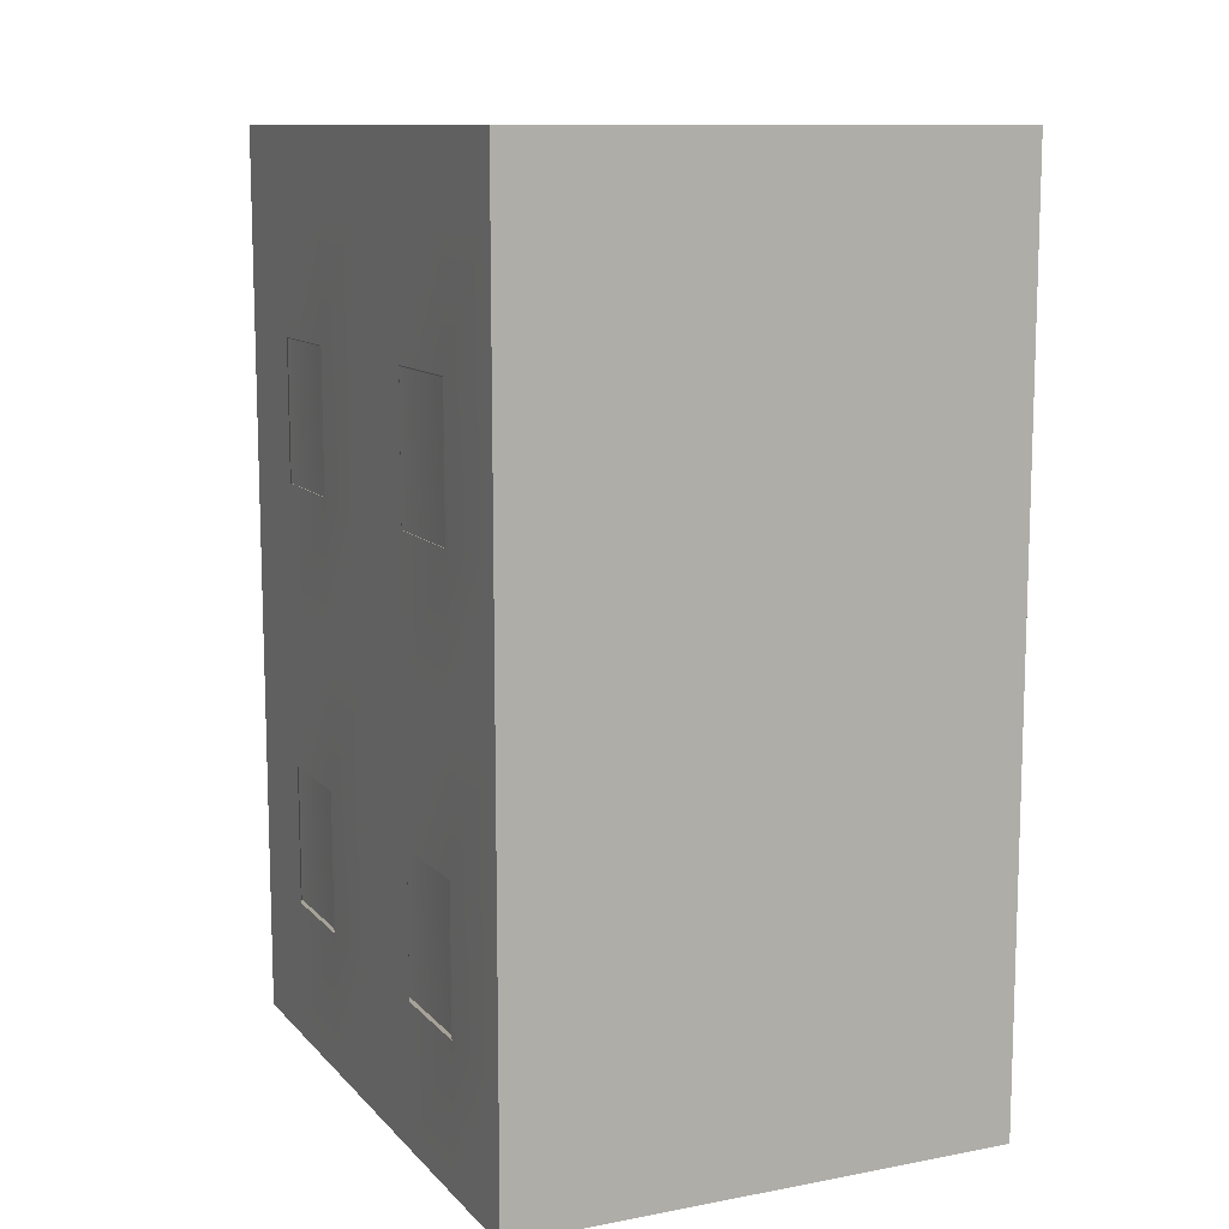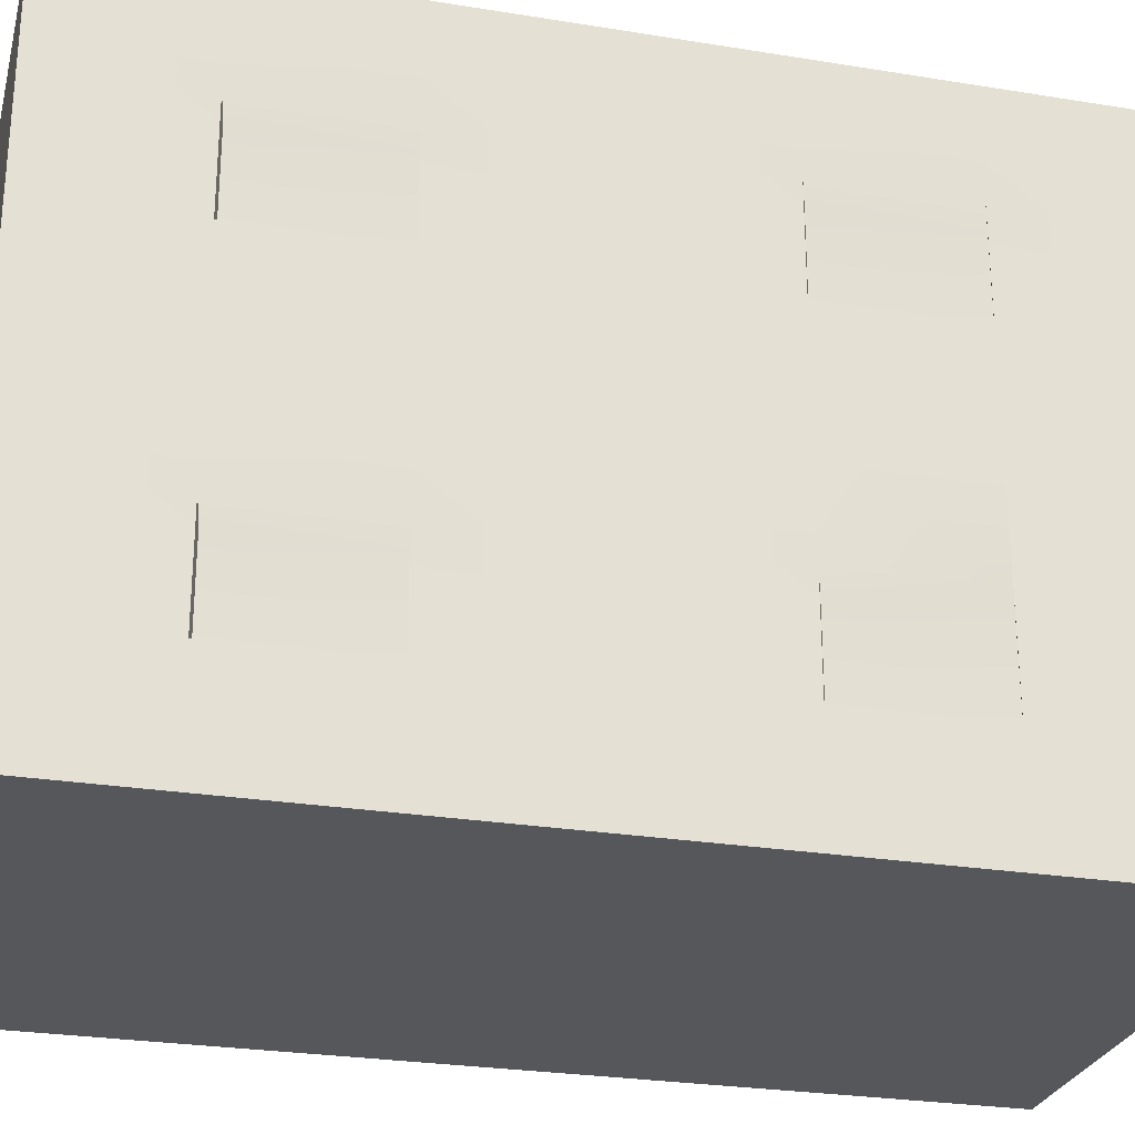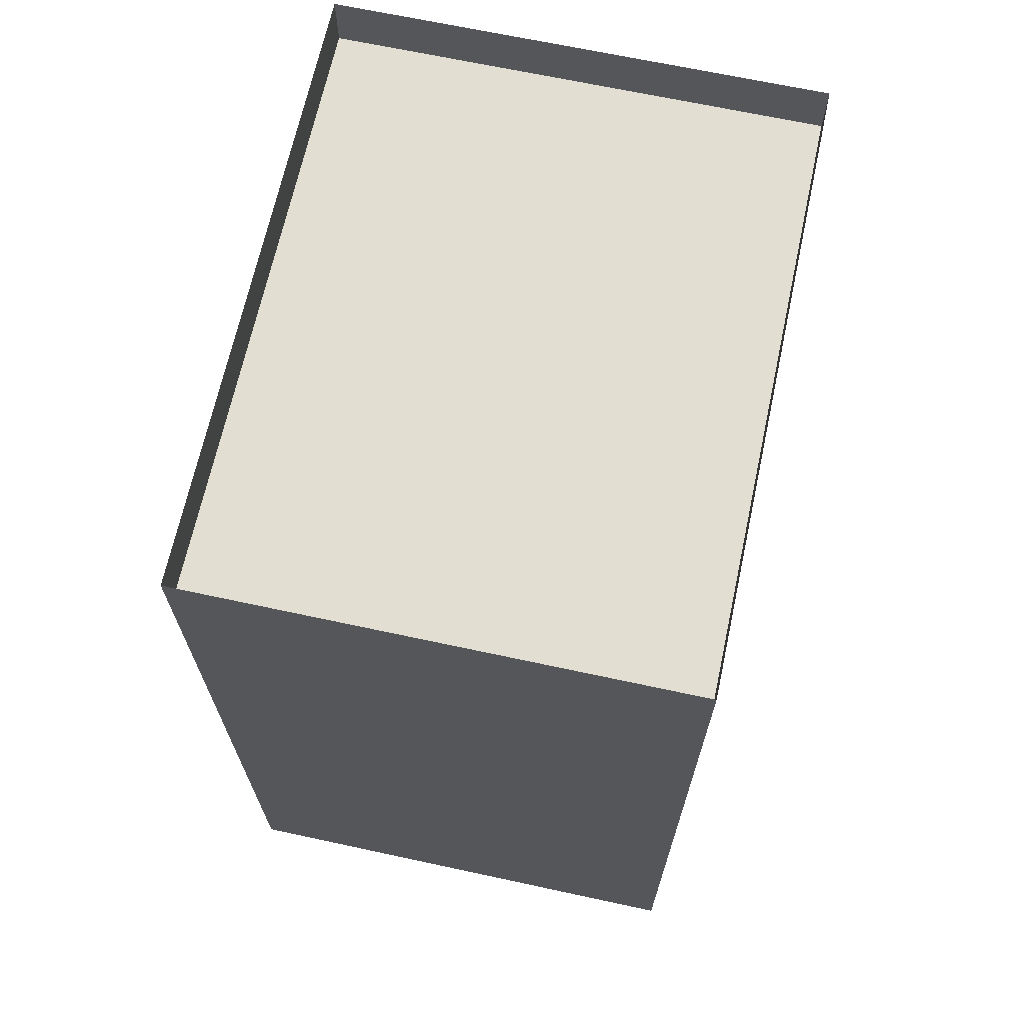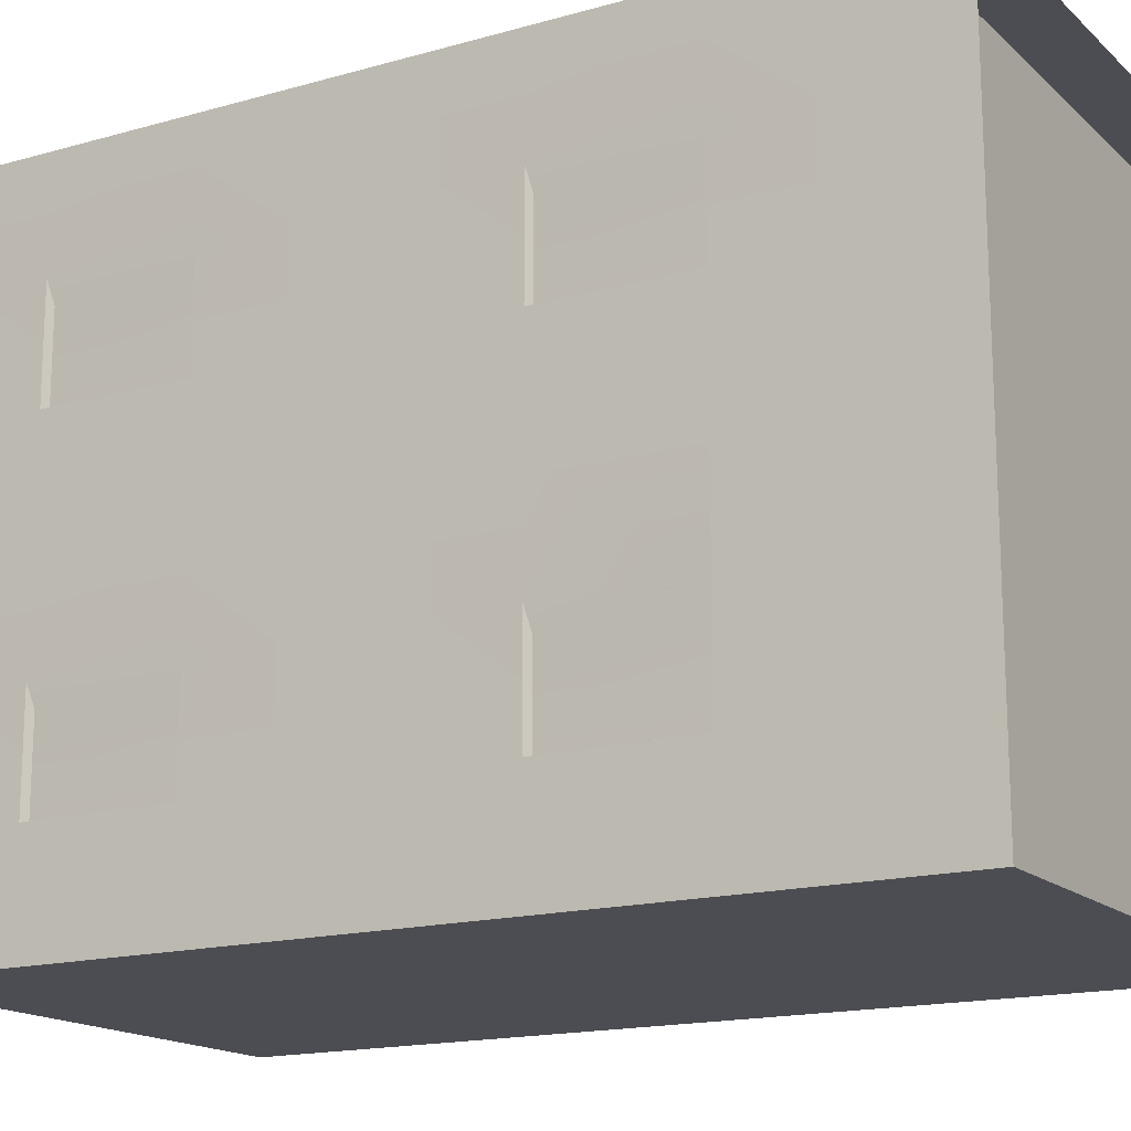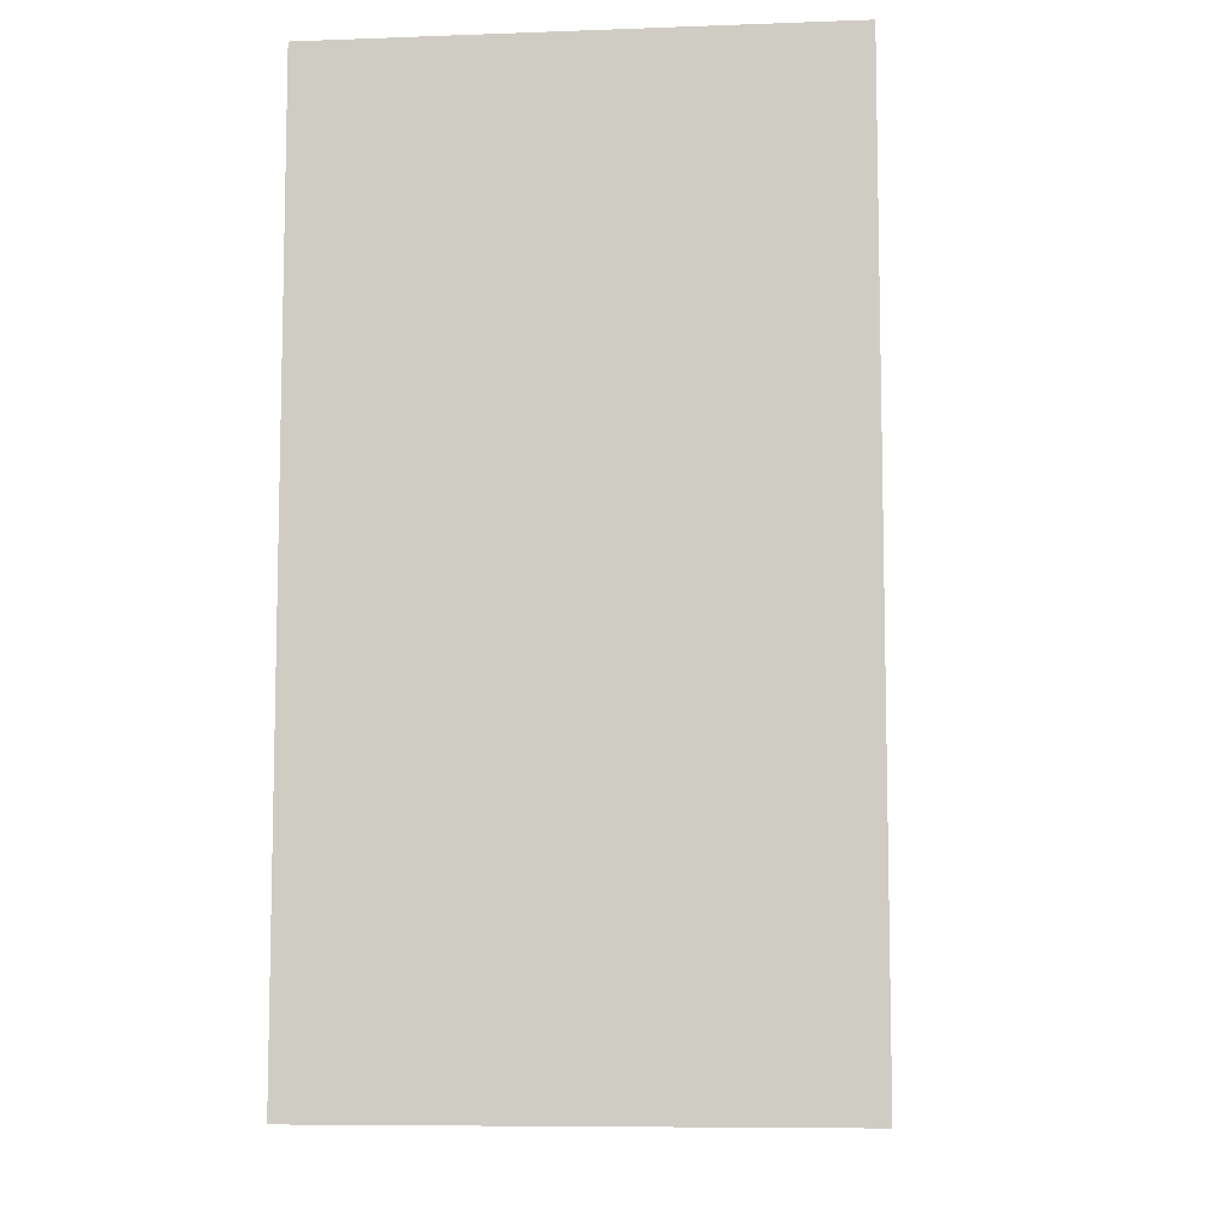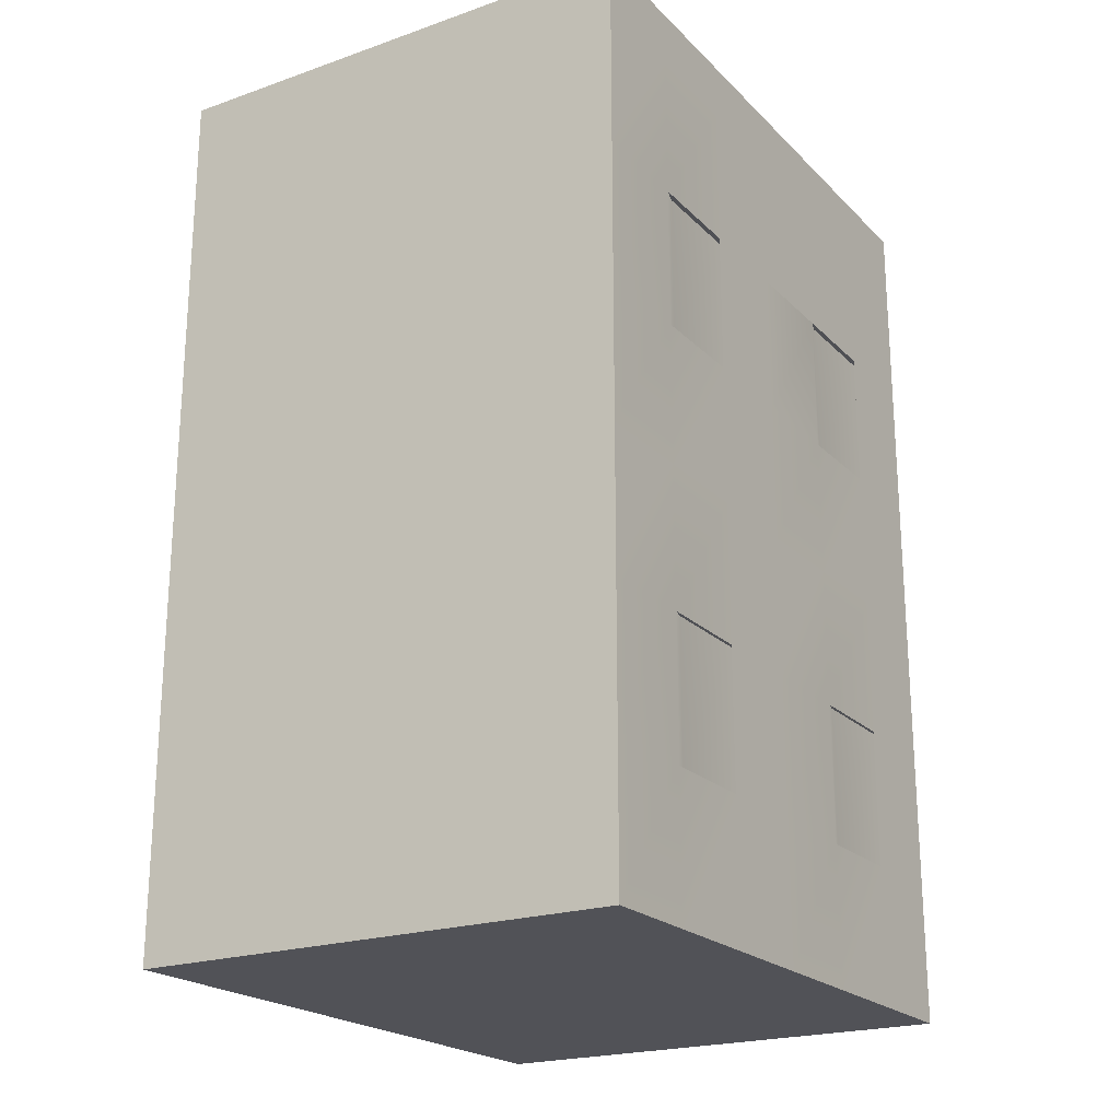
<metadata>
{"format":"obj","ext":"obj","renderer":"f3d","projection":"perspective","resolution":1024,"background":"white","views":[{"elev":11.1,"azim":-24.7,"up":"+Y"},{"elev":-26.7,"azim":75.7,"up":"+Z"},{"elev":67.7,"azim":-167.8,"up":"+Y"},{"elev":-16.3,"azim":120.3,"up":"+Z"},{"elev":-8.1,"azim":-174.3,"up":"+Y"},{"elev":-21.5,"azim":31.5,"up":"+Y"}]}
</metadata>
<code>
g default
v -3.282 0 2.806
v 1.984 0 2.806
v -3.282 1.495 2.806
v 1.984 1.495 2.806
v -3.282 2.991 2.806
v 1.984 2.991 2.806
v -3.282 4.486 2.806
v 1.984 4.486 2.806
v -3.282 5.981 2.806
v 1.984 5.981 2.806
v -3.282 7.476 2.806
v 1.984 7.476 2.806
v -3.282 8.972 2.806
v 1.984 8.972 2.806
v -3.282 8.972 1.694
v 1.984 8.972 1.694
v -3.282 8.972 0.5811
v 1.984 8.972 0.5811
v -3.282 8.972 -0.5314
v 1.984 8.972 -0.5314
v -3.282 8.972 -1.644
v 1.984 8.972 -1.644
v -3.282 8.972 -2.757
v 1.984 8.972 -2.757
v -3.282 8.972 -3.869
v 1.984 8.972 -3.869
v -3.282 7.476 -3.869
v 1.984 7.476 -3.869
v -3.282 5.981 -3.869
v 1.984 5.981 -3.869
v -3.282 4.486 -3.869
v 1.984 4.486 -3.869
v -3.282 2.991 -3.869
v 1.984 2.991 -3.869
v -3.282 1.495 -3.869
v 1.984 1.495 -3.869
v -3.282 0 -3.869
v 1.984 0 -3.869
v -3.282 0 -2.757
v 1.984 0 -2.757
v -3.282 0 -1.644
v 1.984 0 -1.644
v -3.282 0 -0.5314
v 1.984 0 -0.5314
v -3.282 0 0.5811
v 1.984 0 0.5811
v -3.282 0 1.694
v 1.984 0 1.694
v 1.984 1.495 -2.757
v 1.984 1.495 -1.644
v 1.984 1.495 -0.5314
v 1.984 1.495 0.5811
v 1.984 1.495 1.694
v 1.984 2.991 -2.757
v 1.984 2.991 -1.644
v 1.984 2.991 -0.5314
v 1.984 2.991 0.5811
v 1.984 2.991 1.694
v 1.984 4.486 -2.757
v 1.984 4.486 -1.644
v 1.984 4.486 -0.5314
v 1.984 4.486 0.5811
v 1.984 4.486 1.694
v 1.984 5.981 -2.757
v 1.984 5.981 -1.644
v 1.984 5.981 -0.5314
v 1.984 5.981 0.5811
v 1.984 5.981 1.694
v 1.984 7.476 -2.757
v 1.984 7.476 -1.644
v 1.984 7.476 -0.5314
v 1.984 7.476 0.5811
v 1.984 7.476 1.694
v -3.282 1.495 -2.757
v -3.282 1.495 -1.644
v -3.282 1.495 -0.5314
v -3.282 1.495 0.5811
v -3.282 1.495 1.694
v -3.282 2.991 -2.757
v -3.282 2.991 -1.644
v -3.282 2.991 -0.5314
v -3.282 2.991 0.5811
v -3.282 2.991 1.694
v -3.282 4.486 -2.757
v -3.282 4.486 -1.644
v -3.282 4.486 -0.5314
v -3.282 4.486 0.5811
v -3.282 4.486 1.694
v -3.282 5.981 -2.757
v -3.282 5.981 -1.644
v -3.282 5.981 -0.5314
v -3.282 5.981 0.5811
v -3.282 5.981 1.694
v -3.282 7.476 -2.757
v -3.282 7.476 -1.644
v -3.282 7.476 -0.5314
v -3.282 7.476 0.5811
v -3.282 7.476 1.694
v -3.282 0 2.806
v 1.984 0 2.806
v 1.984 1.495 2.806
v -3.282 1.495 2.806
v 1.984 2.991 2.806
v -3.282 2.991 2.806
v 1.984 4.486 2.806
v -3.282 4.486 2.806
v 1.984 5.981 2.806
v -3.282 5.981 2.806
v 1.984 7.476 2.806
v -3.282 7.476 2.806
v 1.984 8.972 2.806
v -3.282 8.972 2.806
v 1.907 1.527 -2.971
v 1.907 1.527 -1.858
v 1.907 3.023 -2.971
v 1.907 3.023 -1.858
v 1.907 1.527 0.3669
v 1.907 1.527 1.479
v 1.907 3.023 0.3669
v 1.907 3.023 1.479
v 1.907 6.013 -2.971
v 1.907 6.013 -1.858
v 1.907 7.508 -2.971
v 1.907 7.508 -1.858
v 1.907 6.013 0.3669
v 1.907 6.013 1.479
v 1.907 7.508 0.3669
v 1.907 7.508 1.479
v -3.204 1.463 -2.971
v -3.204 1.463 -1.858
v -3.204 2.958 -1.858
v -3.204 2.958 -2.971
v -3.204 1.463 0.3669
v -3.204 1.463 1.479
v -3.204 2.958 1.479
v -3.204 2.958 0.3669
v -3.204 5.949 -2.971
v -3.204 5.949 -1.858
v -3.204 7.444 -1.858
v -3.204 7.444 -2.971
v -3.204 5.949 0.3669
v -3.204 5.949 1.479
v -3.204 7.444 1.479
v -3.204 7.444 0.3669
v -3.282 8.972 2.806
v 1.984 8.972 2.806
v -3.282 8.972 -3.869
v 1.984 8.972 -3.869
v -3.282 8.972 1.694
v 1.984 8.972 1.694
v -3.282 8.972 0.5811
v 1.984 8.972 0.5811
v -3.282 8.972 -0.5314
v 1.984 8.972 -0.5314
v -3.282 8.972 -1.644
v 1.984 8.972 -1.644
v -3.282 8.972 -2.757
v 1.984 8.972 -2.757
v 1.984 7.476 -1.644
v 1.984 7.476 -0.5314
v 1.984 8.972 2.806
v -3.282 8.972 2.806
v -3.282 8.972 2.806
v 1.984 8.972 2.806
v -3.282 8.972 -3.869
v 1.984 8.972 -3.869
v -3.282 8.972 1.694
v 1.984 8.972 1.694
v -3.282 8.972 0.5811
v 1.984 8.972 0.5811
v -3.282 8.972 -0.5314
v 1.984 8.972 -0.5314
v -3.282 8.972 -1.644
v 1.984 8.972 -1.644
v -3.282 8.972 -2.757
v 1.984 8.972 -2.757
v -3.282 9.58 2.806
v 1.984 9.58 2.806
v -3.282 9.58 -3.869
v 1.984 9.58 -3.869
v -3.282 9.58 1.694
v 1.984 9.58 1.694
v -3.282 9.58 0.5811
v 1.984 9.58 0.5811
v -3.282 9.58 -0.5314
v 1.984 9.58 -0.5314
v -3.282 9.58 -1.644
v 1.984 9.58 -1.644
v -3.282 9.58 -2.757
v 1.984 9.58 -2.757
g pCube1
f 99 100 101 102
f 102 101 103 104
f 104 103 105 106
f 106 105 107 108
f 108 107 109 110
f 110 109 111 112
f 13 14 16 15
f 15 16 18 17
f 17 18 20 19
f 19 20 22 21
f 21 22 24 23
f 23 24 26 25
f 25 26 28 27
f 27 28 30 29
f 29 30 32 31
f 31 32 34 33
f 33 34 36 35
f 35 36 38 37
f 37 38 40 39
f 39 40 42 41
f 41 42 44 43
f 43 44 46 45
f 45 46 48 47
f 47 48 2 1
f 40 38 36 49
f 42 40 49 50
f 44 42 50 51
f 46 44 51 52
f 48 46 52 53
f 2 48 53 4
f 49 36 34 54
f 114 113 115 116
f 51 50 55 56
f 52 51 56 57
f 118 117 119 120
f 4 53 58 6
f 54 34 32 59
f 55 54 59 60
f 56 55 60 61
f 57 56 61 62
f 58 57 62 63
f 6 58 63 8
f 59 32 30 64
f 60 59 64 65
f 61 60 65 66
f 62 61 66 67
f 63 62 67 68
f 8 63 68 10
f 64 30 28 69
f 122 121 123 124
f 66 65 70 71
f 67 66 71 72
f 126 125 127 128
f 10 68 73 12
f 69 28 26 24
f 70 69 24 22
f 71 70 22 20
f 72 71 20 18
f 73 72 18 16
f 12 73 16 14
f 37 39 74 35
f 39 41 75 74
f 41 43 76 75
f 43 45 77 76
f 45 47 78 77
f 47 1 3 78
f 35 74 79 33
f 129 130 131 132
f 75 76 81 80
f 76 77 82 81
f 133 134 135 136
f 78 3 5 83
f 33 79 84 31
f 79 80 85 84
f 80 81 86 85
f 81 82 87 86
f 82 83 88 87
f 83 5 7 88
f 31 84 89 29
f 84 85 90 89
f 85 86 91 90
f 86 87 92 91
f 87 88 93 92
f 88 7 9 93
f 29 89 94 27
f 137 138 139 140
f 90 91 96 95
f 91 92 97 96
f 141 142 143 144
f 93 9 11 98
f 27 94 23 25
f 94 95 21 23
f 95 96 19 21
f 96 97 17 19
f 97 98 15 17
f 98 11 13 15
f 1 2 100 99
f 2 4 101 100
f 3 1 99 102
f 4 6 103 101
f 5 3 102 104
f 6 8 105 103
f 7 5 104 106
f 8 10 107 105
f 9 7 106 108
f 10 12 109 107
f 11 9 108 110
f 12 14 111 109
f 14 13 112 111
f 13 11 110 112
f 50 49 113 114
f 49 54 115 113
f 54 55 116 115
f 55 50 114 116
f 53 52 117 118
f 52 57 119 117
f 57 58 120 119
f 58 53 118 120
f 65 64 121 122
f 64 69 123 121
f 69 70 124 123
f 70 65 122 124
f 68 67 125 126
f 67 72 127 125
f 72 73 128 127
f 73 68 126 128
f 74 75 130 129
f 75 80 131 130
f 80 79 132 131
f 79 74 129 132
f 77 78 134 133
f 78 83 135 134
f 83 82 136 135
f 82 77 133 136
f 89 90 138 137
f 90 95 139 138
f 95 94 140 139
f 94 89 137 140
f 92 93 142 141
f 93 98 143 142
f 98 97 144 143
f 97 92 141 144
f 13 14 146 145
f 25 26 148 147
f 13 15 149 145
f 14 16 150 146
f 15 17 151 149
f 16 18 152 150
f 17 19 153 151
f 18 20 154 152
f 19 21 155 153
f 20 22 156 154
f 21 23 157 155
f 22 24 158 156
f 23 25 147 157
f 24 26 148 158
f 70 71 160 159
f 14 111 161 146
f 13 112 162 145
f 13 14 164 163
f 25 26 166 165
f 13 15 167 163
f 14 16 168 164
f 15 17 169 167
f 16 18 170 168
f 17 19 171 169
f 18 20 172 170
f 19 21 173 171
f 20 22 174 172
f 21 23 175 173
f 22 24 176 174
f 23 25 165 175
f 24 26 166 176
f 163 164 178 177
f 165 166 180 179
f 163 167 181 177
f 164 168 182 178
f 167 169 183 181
f 168 170 184 182
f 169 171 185 183
f 170 172 186 184
f 171 173 187 185
f 172 174 188 186
f 173 175 189 187
f 174 176 190 188
f 175 165 179 189
f 176 166 180 190

</code>
